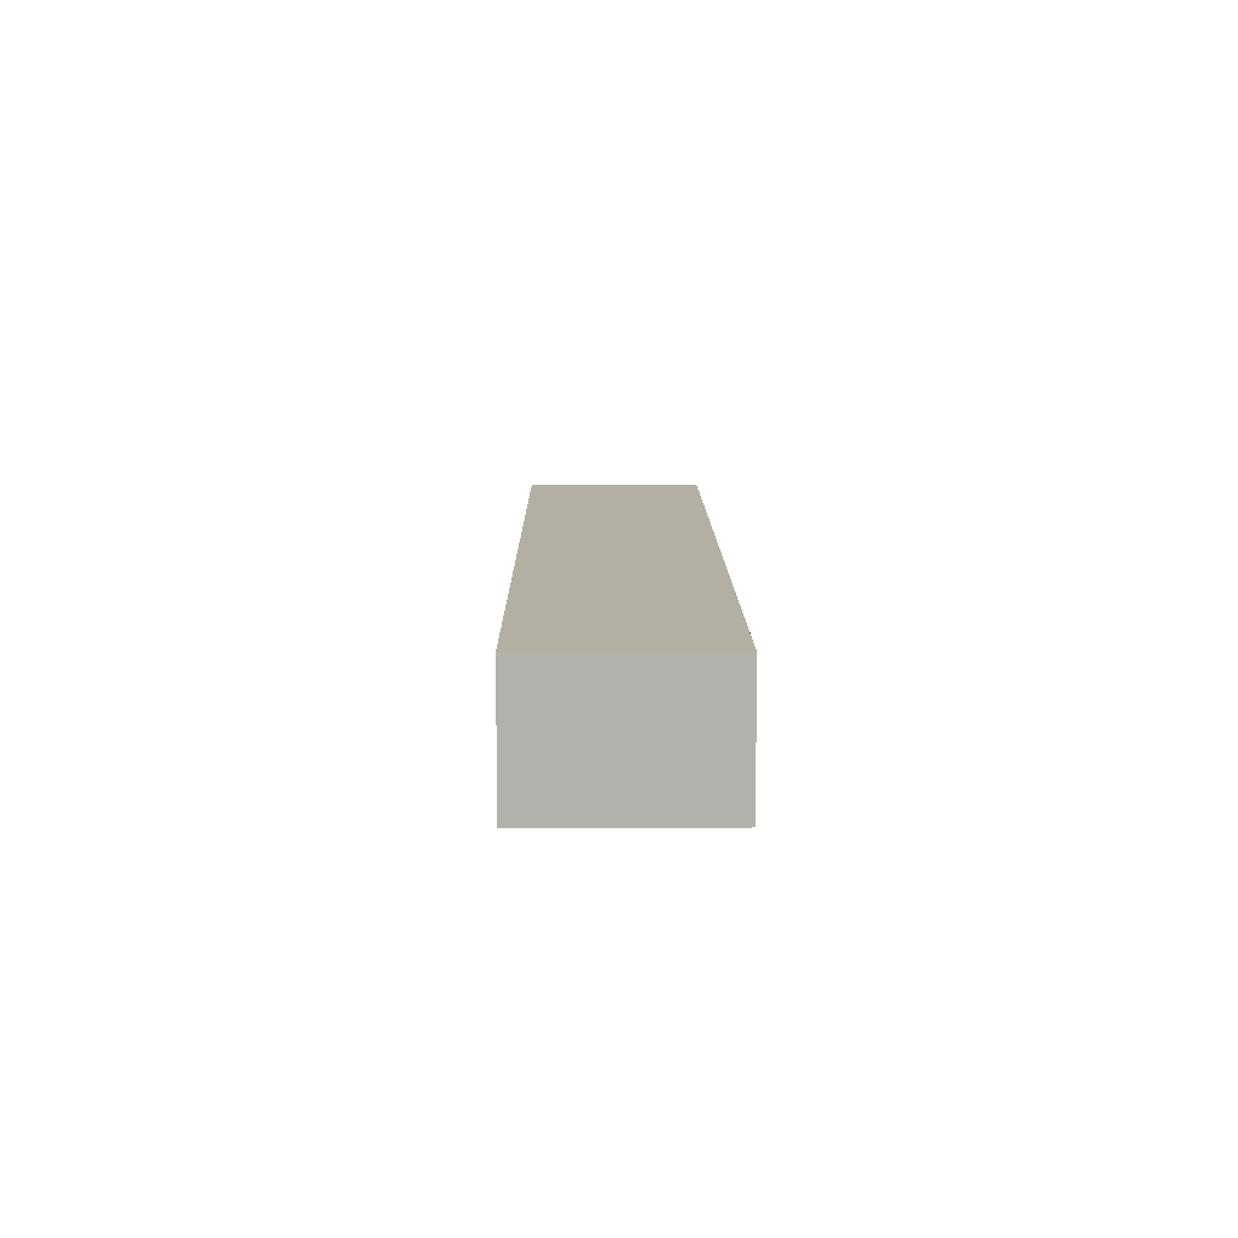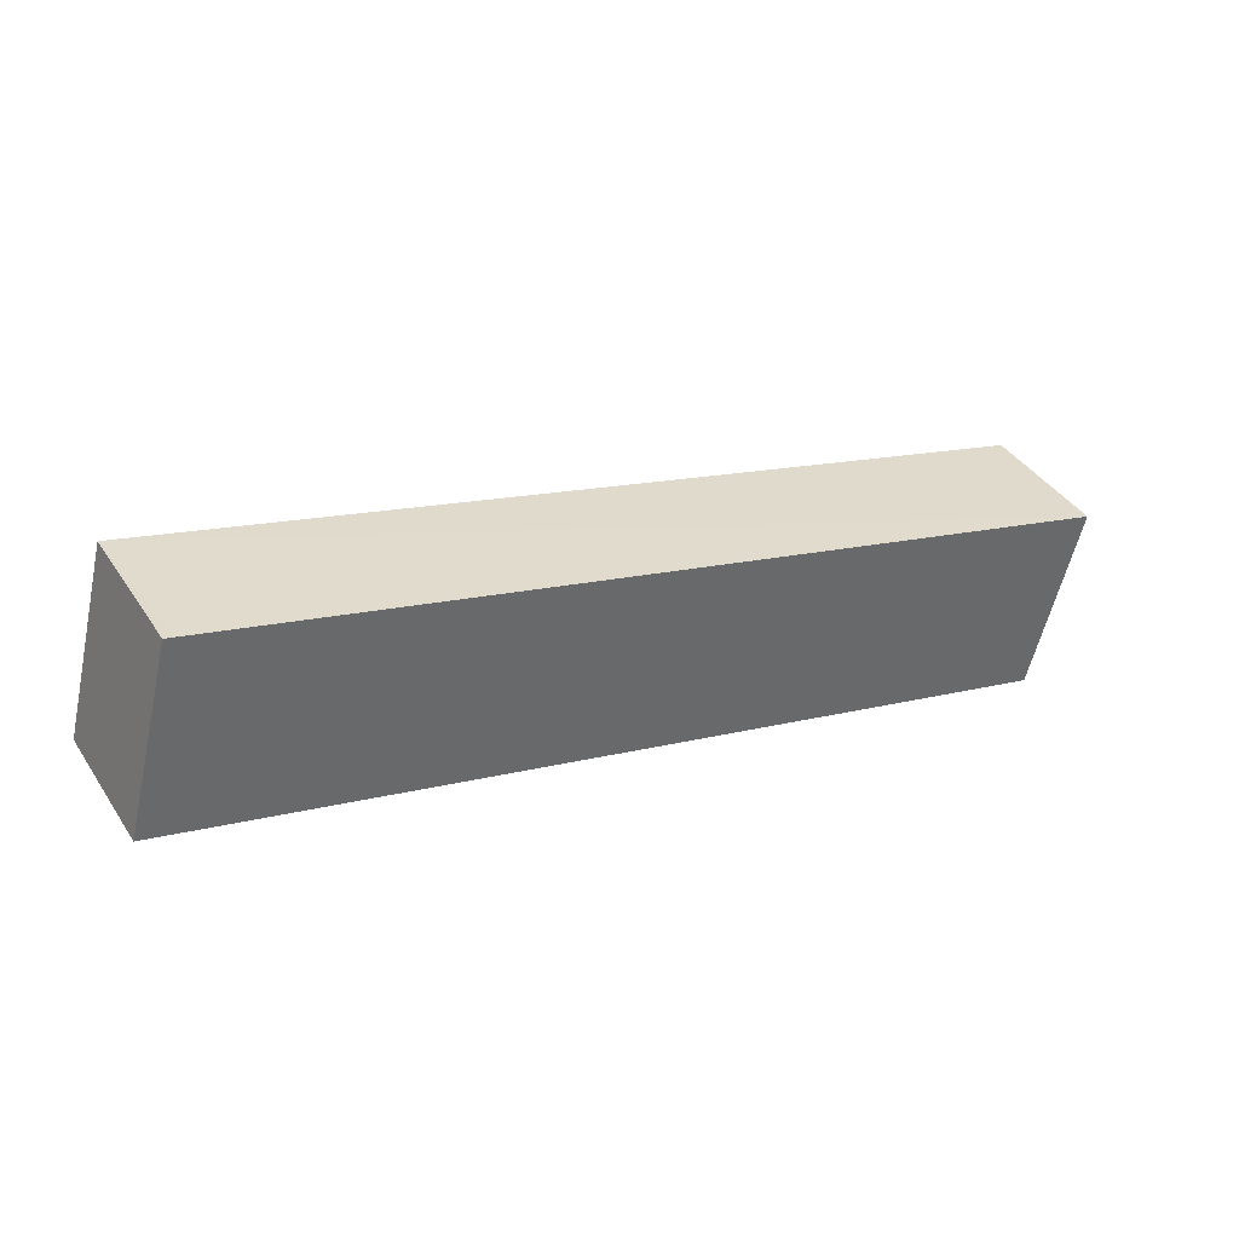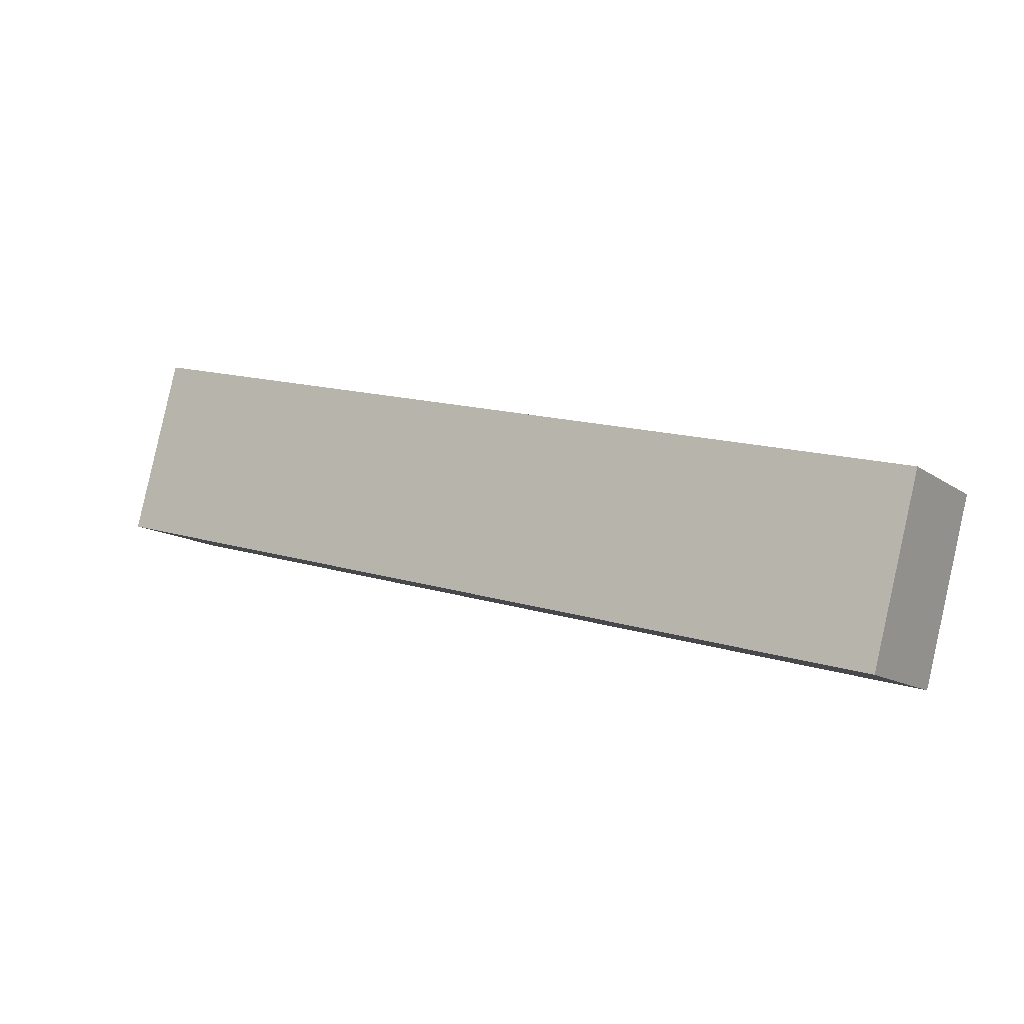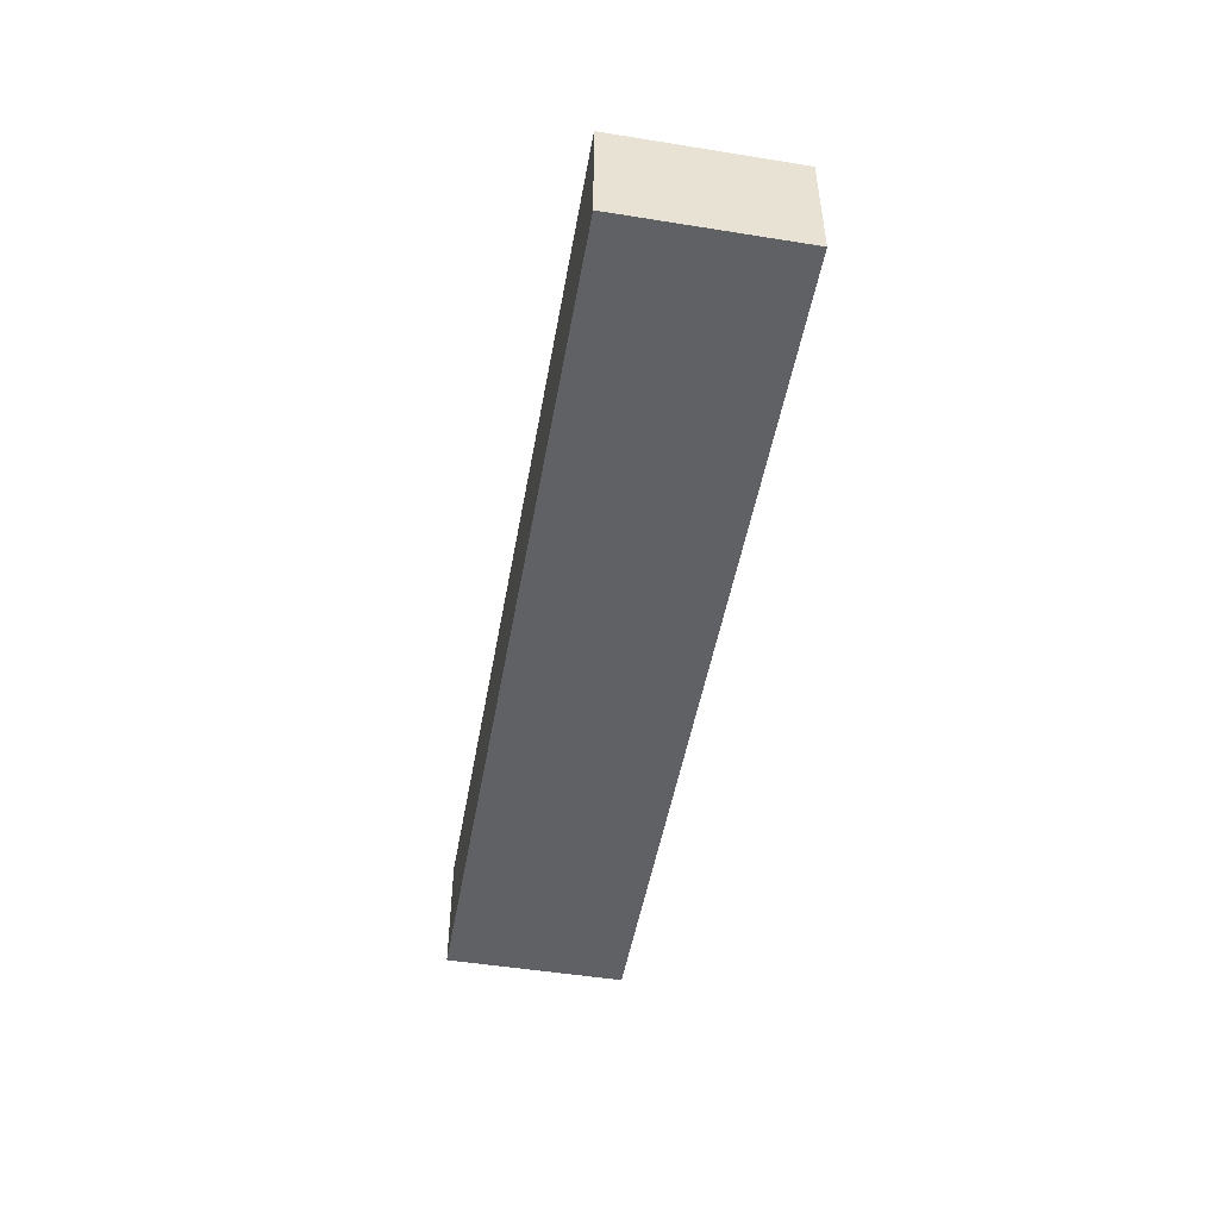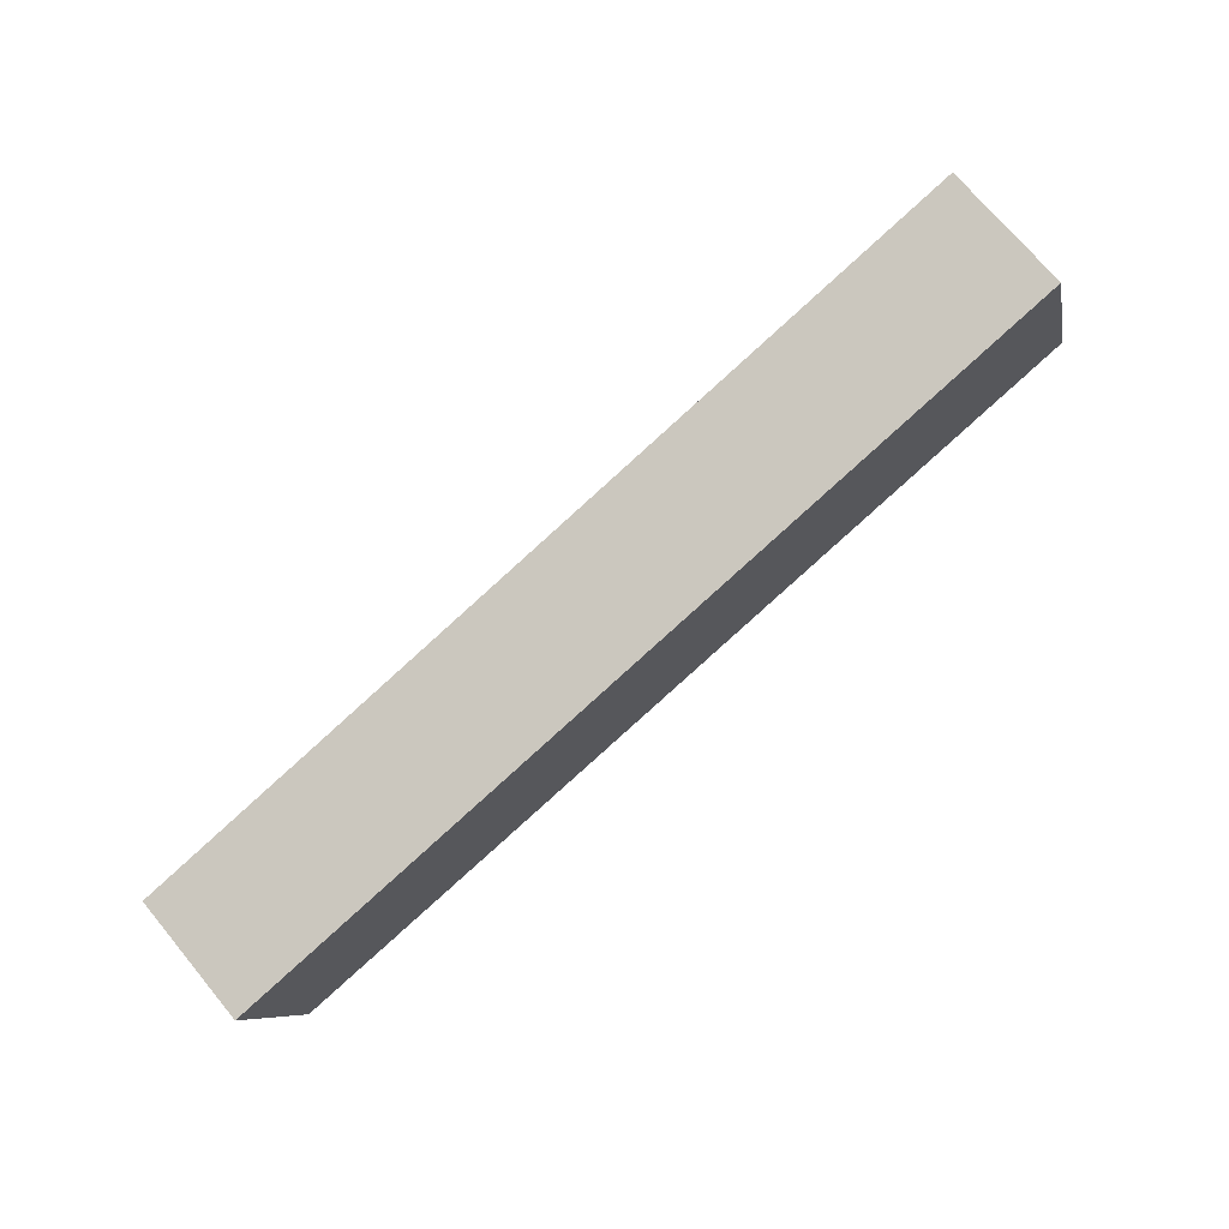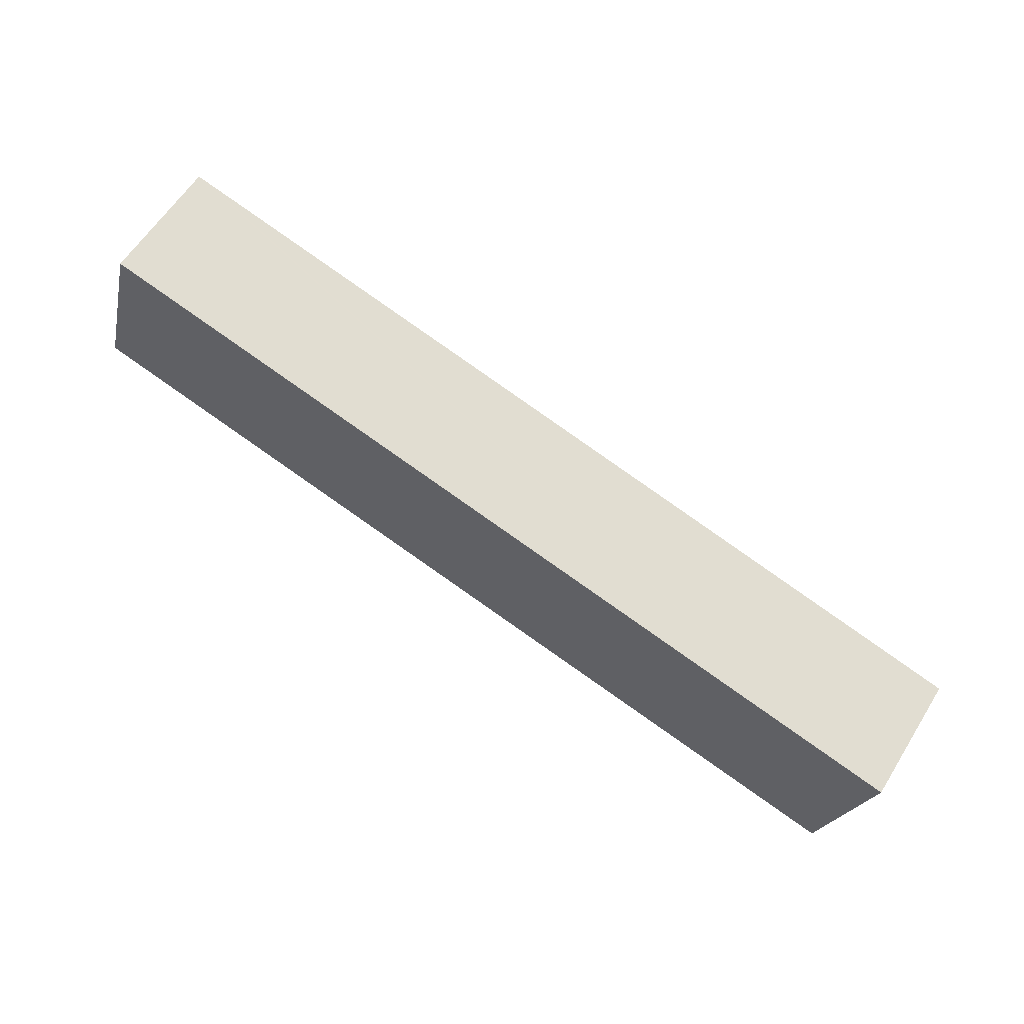
<metadata>
{"format":"obj","ext":"obj","renderer":"f3d","projection":"perspective","resolution":1024,"background":"white","views":[{"elev":11.2,"azim":-75.9,"up":"+Y"},{"elev":40.2,"azim":-30.3,"up":"+Z"},{"elev":-12.4,"azim":32.2,"up":"+Z"},{"elev":-49.6,"azim":94.7,"up":"+Y"},{"elev":72.1,"azim":140.3,"up":"+Z"},{"elev":60.1,"azim":31.9,"up":"+Z"}]}
</metadata>
<code>
v  0.841 4.423 -0.222
v  31.49 4.423 -1.717
v  29.87 4.423 -7.879
v  1.927 4.423 6.082
v  0 4.423 2.708e-16
v  1.626 4.423 6.162
v  31.49 1.051e-16 -1.717
v  29.87 4.824e-16 -7.879
v  0.841 1.359e-17 -0.222
v  0 0 0
v  1.626 -3.773e-16 6.162
v  1.927 -3.724e-16 6.082
g defaultobject
f 1 2 3
f 2 1 4
f 4 1 5
f 4 5 6
f 7 3 2
f 3 7 8
f 8 1 3
f 1 8 9
f 1 9 5
f 5 9 10
f 10 6 5
f 6 10 11
f 4 7 2
f 7 4 6
f 7 6 12
f 12 6 11
f 7 9 8
f 9 7 12
f 9 12 10
f 10 12 11

</code>
